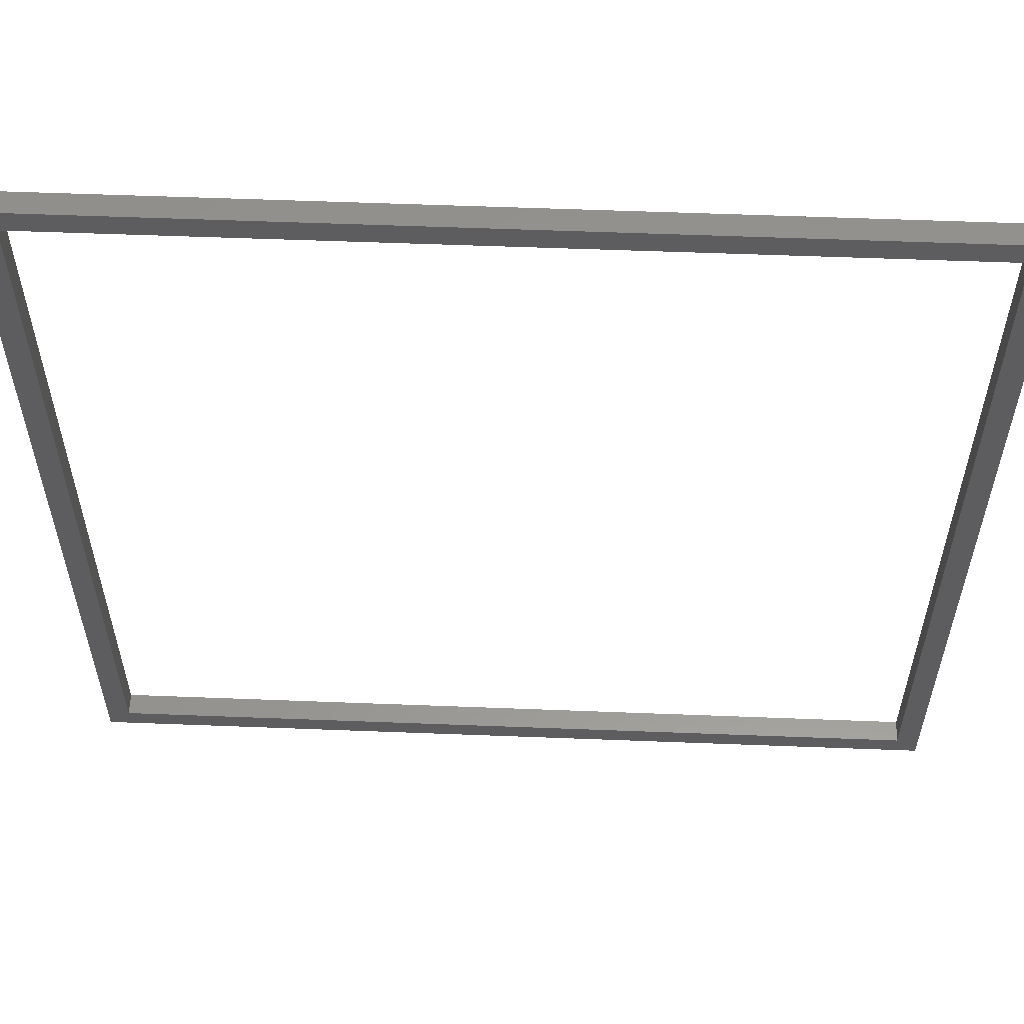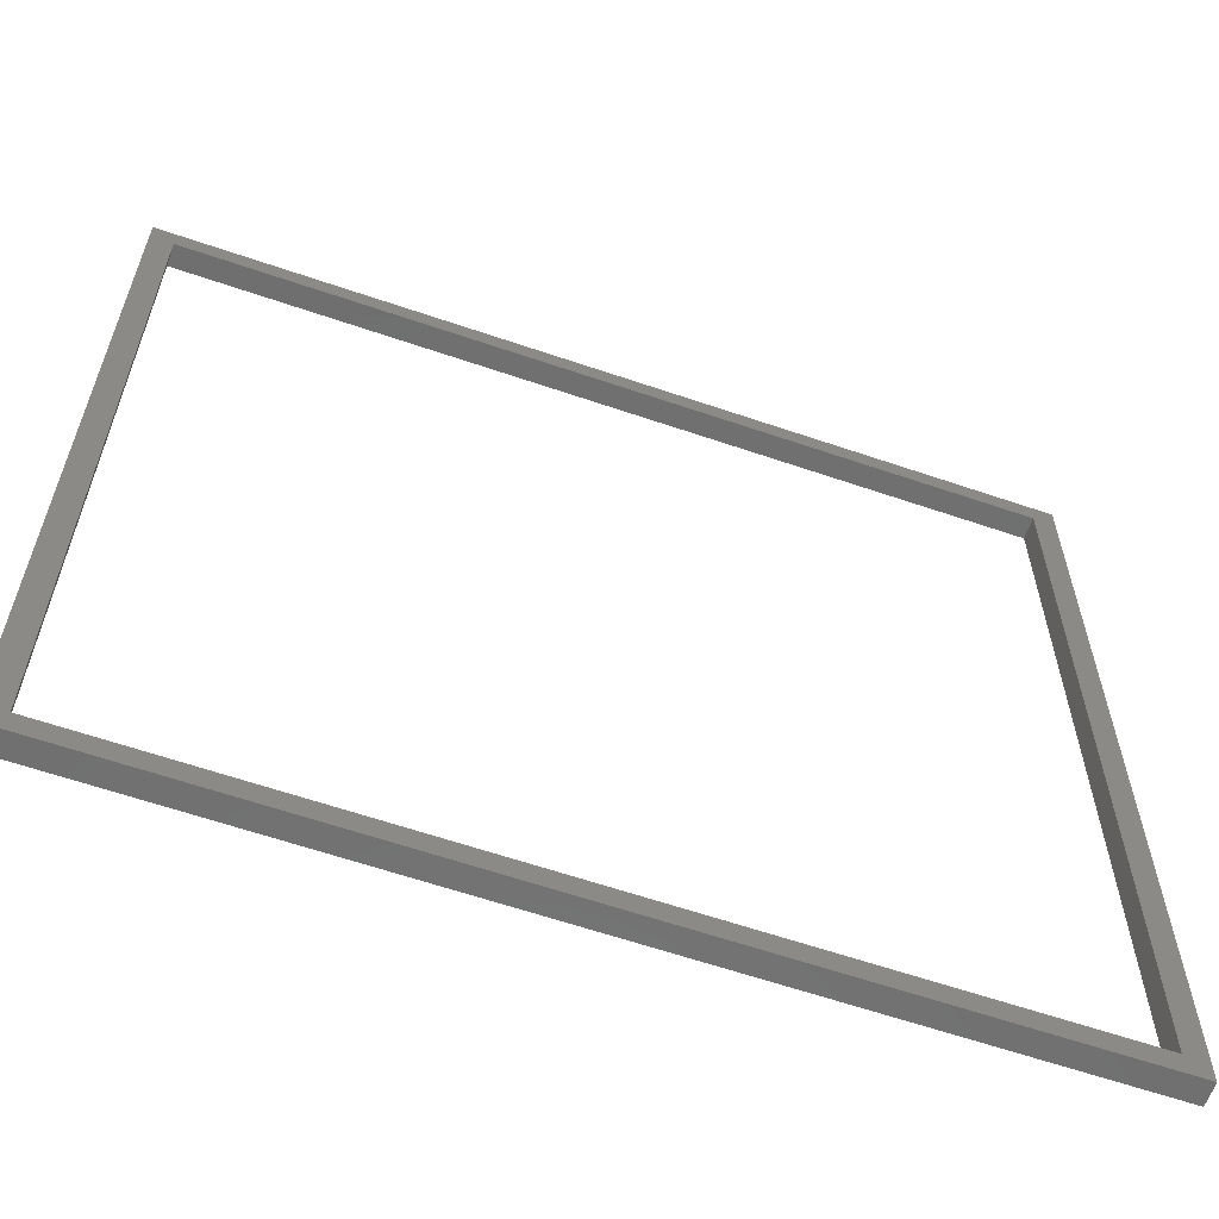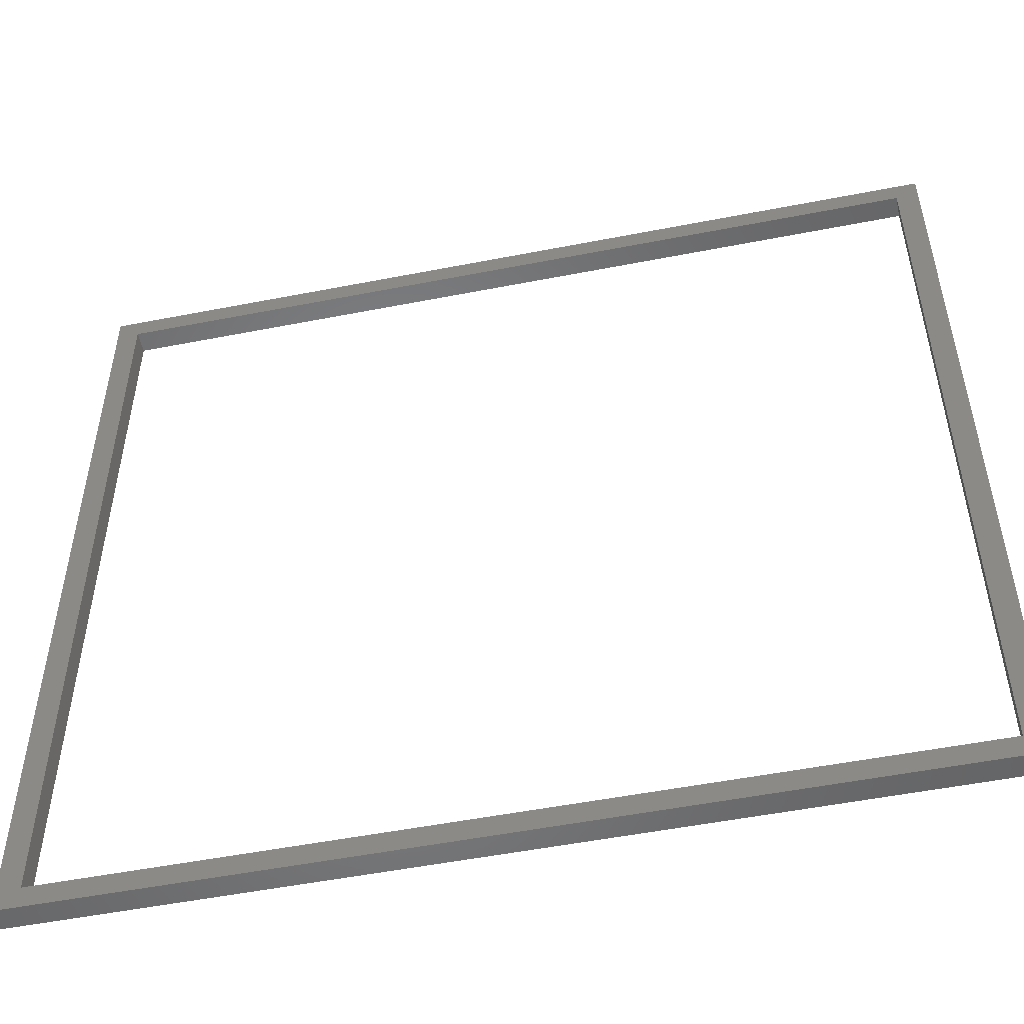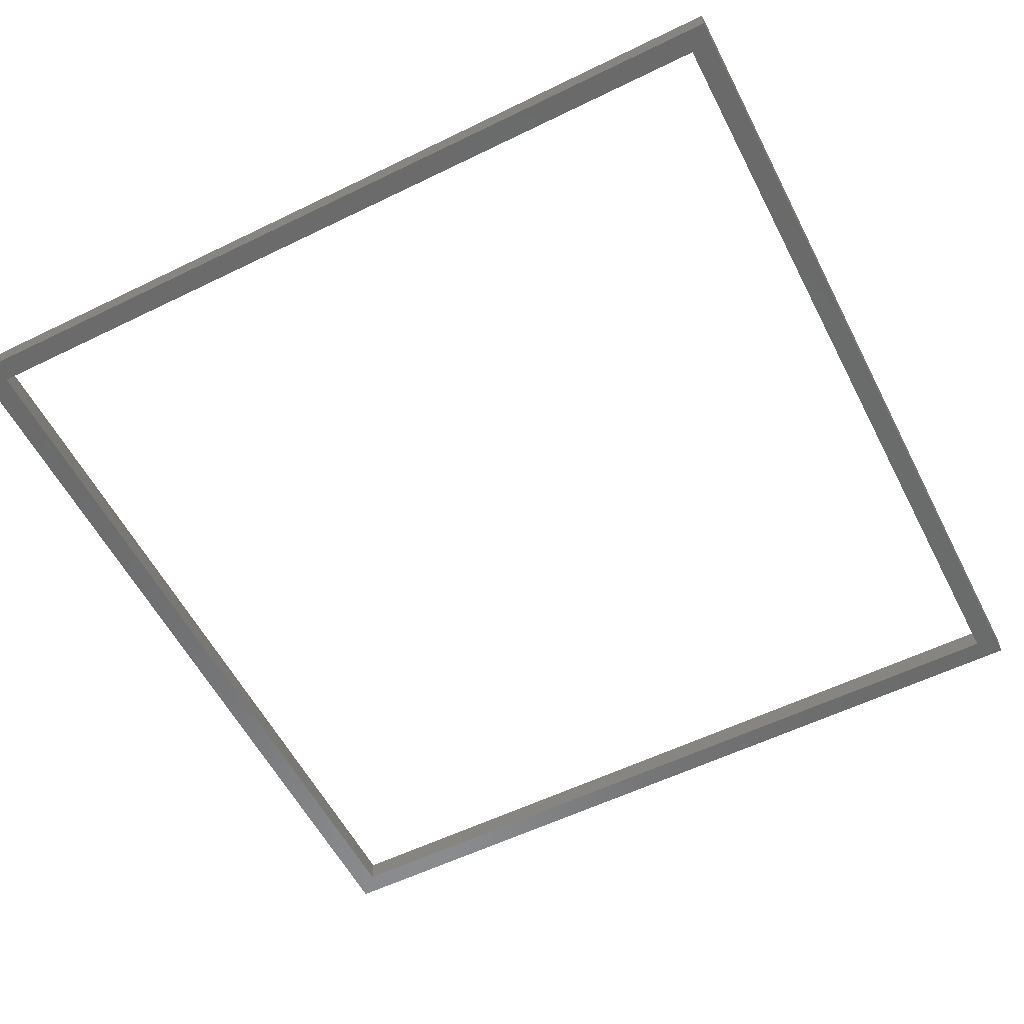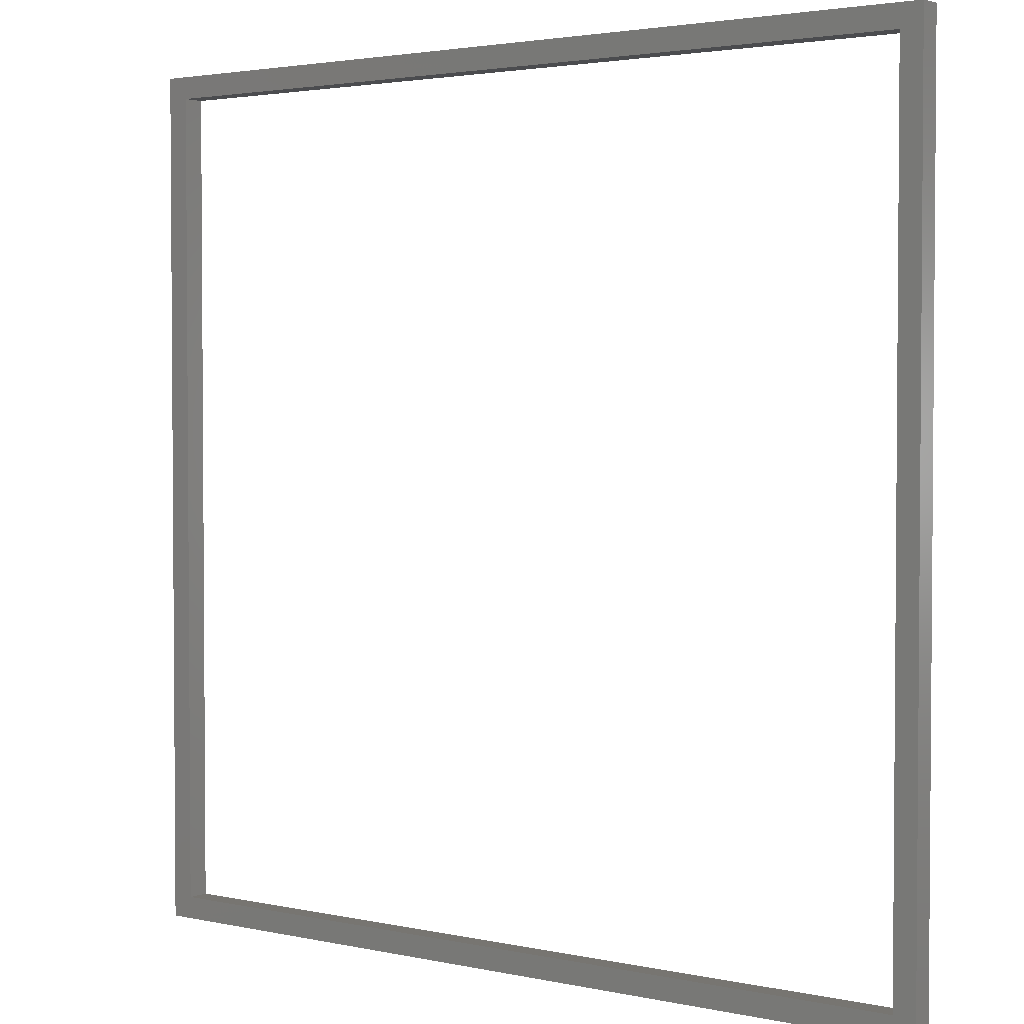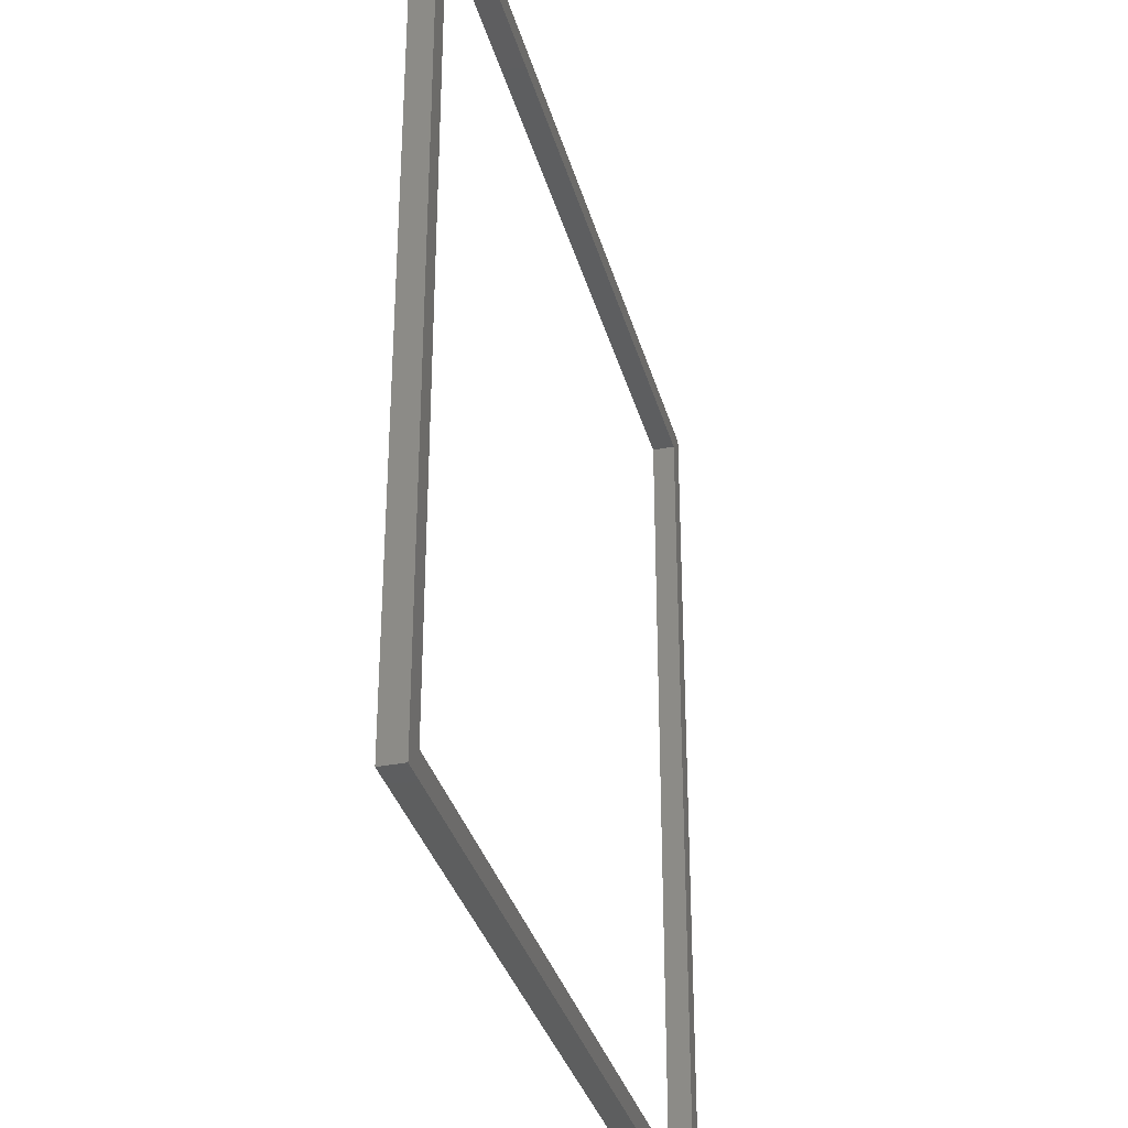
<metadata>
{"format":"stl","ext":"stl","renderer":"f3d","projection":"perspective","resolution":1024,"background":"white","views":[{"elev":57.6,"azim":-177.7,"up":"+Y"},{"elev":-61.8,"azim":160.8,"up":"+Y"},{"elev":-52.4,"azim":11.9,"up":"+Y"},{"elev":-57.0,"azim":117.0,"up":"+Z"},{"elev":2.7,"azim":-142.6,"up":"+Y"},{"elev":-33.7,"azim":104.7,"up":"+Y"}]}
</metadata>
<code>
# stl→obj: 16 verts, 32 faces
v 0.98 0.98 0
v -0.98 0.98 0
v -0.98 0.98 0.05
v 0.98 0.98 0.05
v -0.98 -0.98 0
v -0.98 -0.98 0.05
v 0.98 -0.98 0
v 0.98 -0.98 0.05
v -0.93 -0.93 0
v -0.93 0.93 0
v -0.93 0.93 0.05
v -0.93 -0.93 0.05
v 0.93 -0.93 0
v 0.93 -0.93 0.05
v 0.93 0.93 0.05
v 0.93 0.93 0
f 1 2 3
f 1 3 4
f 5 3 2
f 5 6 3
f 7 1 4
f 7 4 8
f 7 6 5
f 7 8 6
f 9 10 11
f 9 11 12
f 13 9 12
f 13 12 14
f 13 15 16
f 13 14 15
f 16 11 10
f 16 15 11
f 10 5 2
f 10 9 5
f 7 9 13
f 7 5 9
f 1 13 16
f 1 7 13
f 1 10 2
f 1 16 10
f 11 3 6
f 11 6 12
f 8 14 12
f 8 12 6
f 4 15 14
f 4 14 8
f 4 3 11
f 4 11 15

</code>
